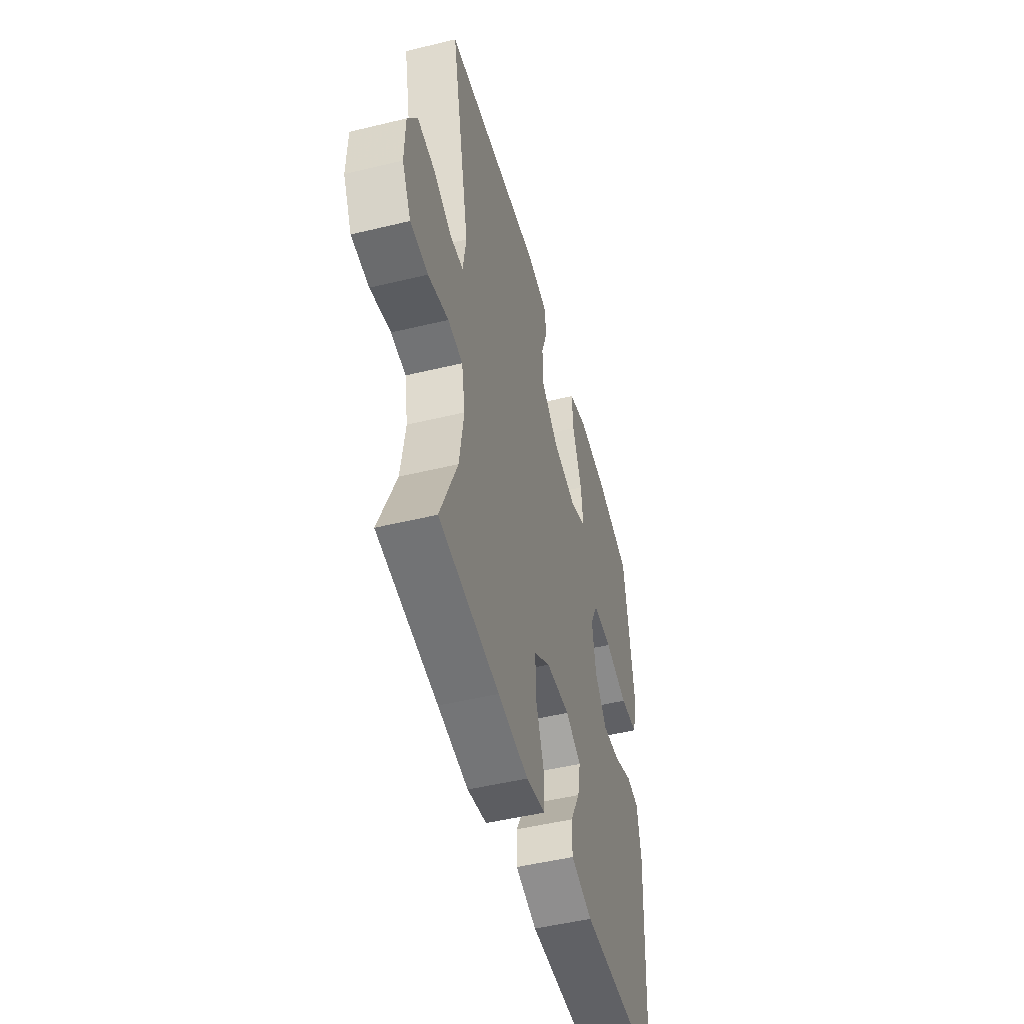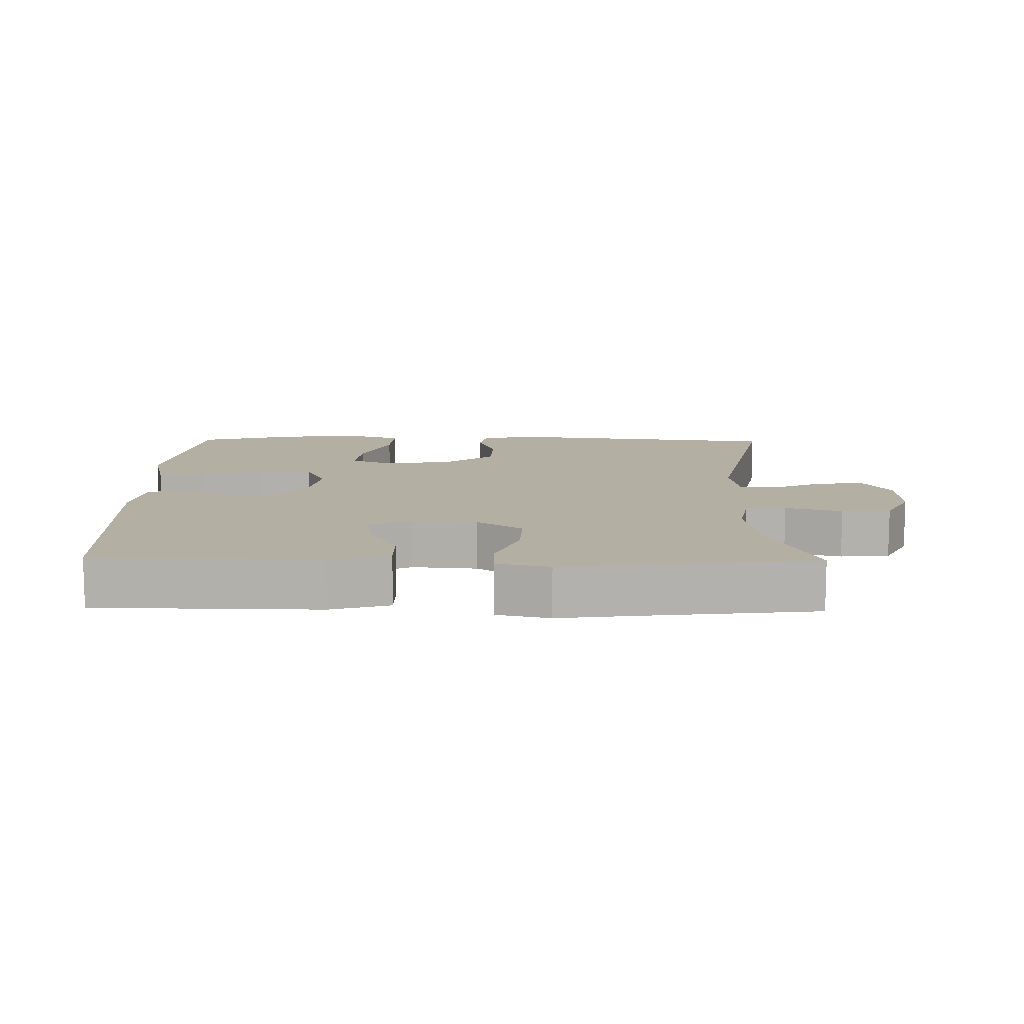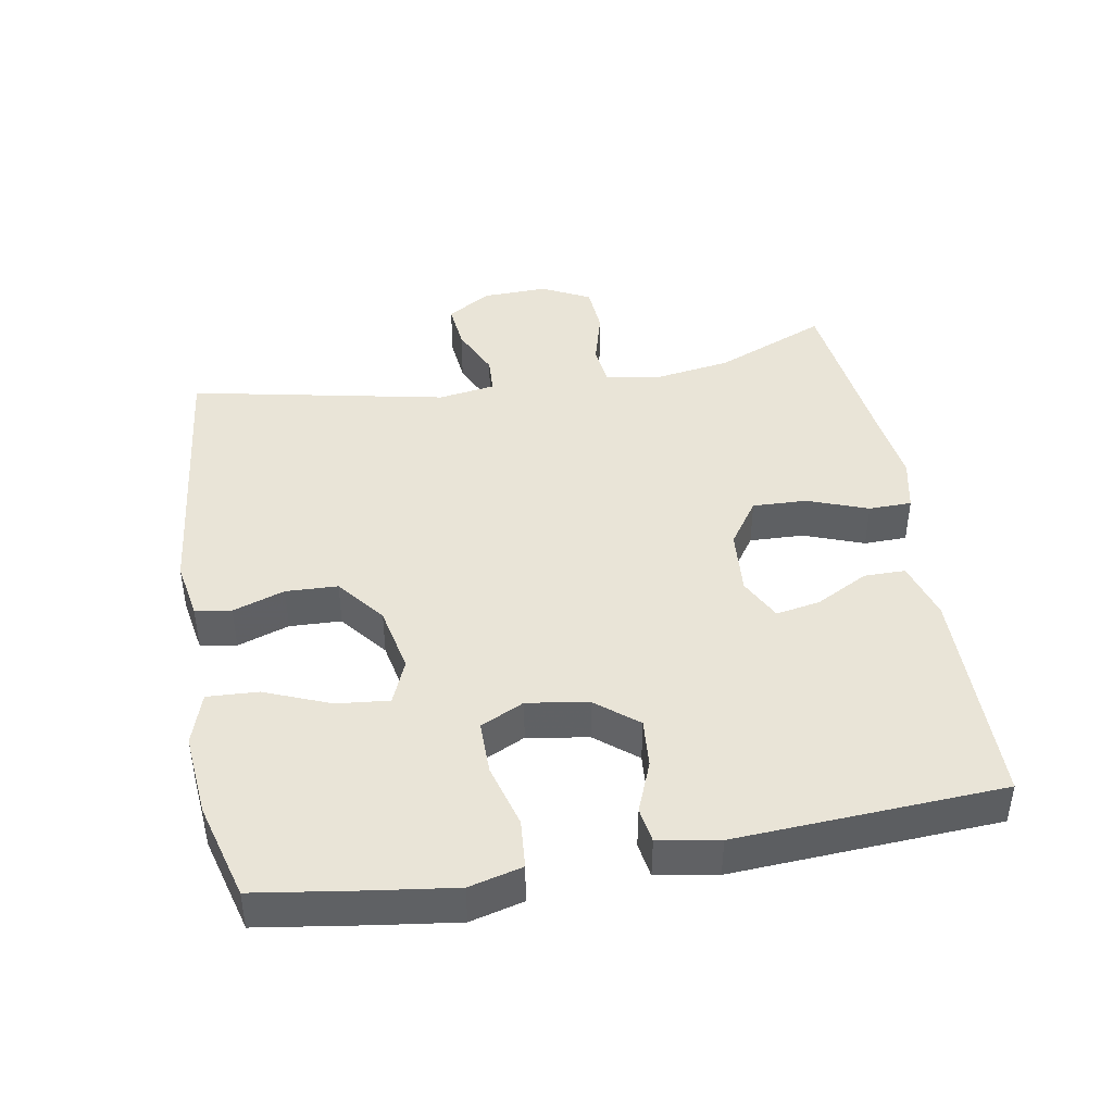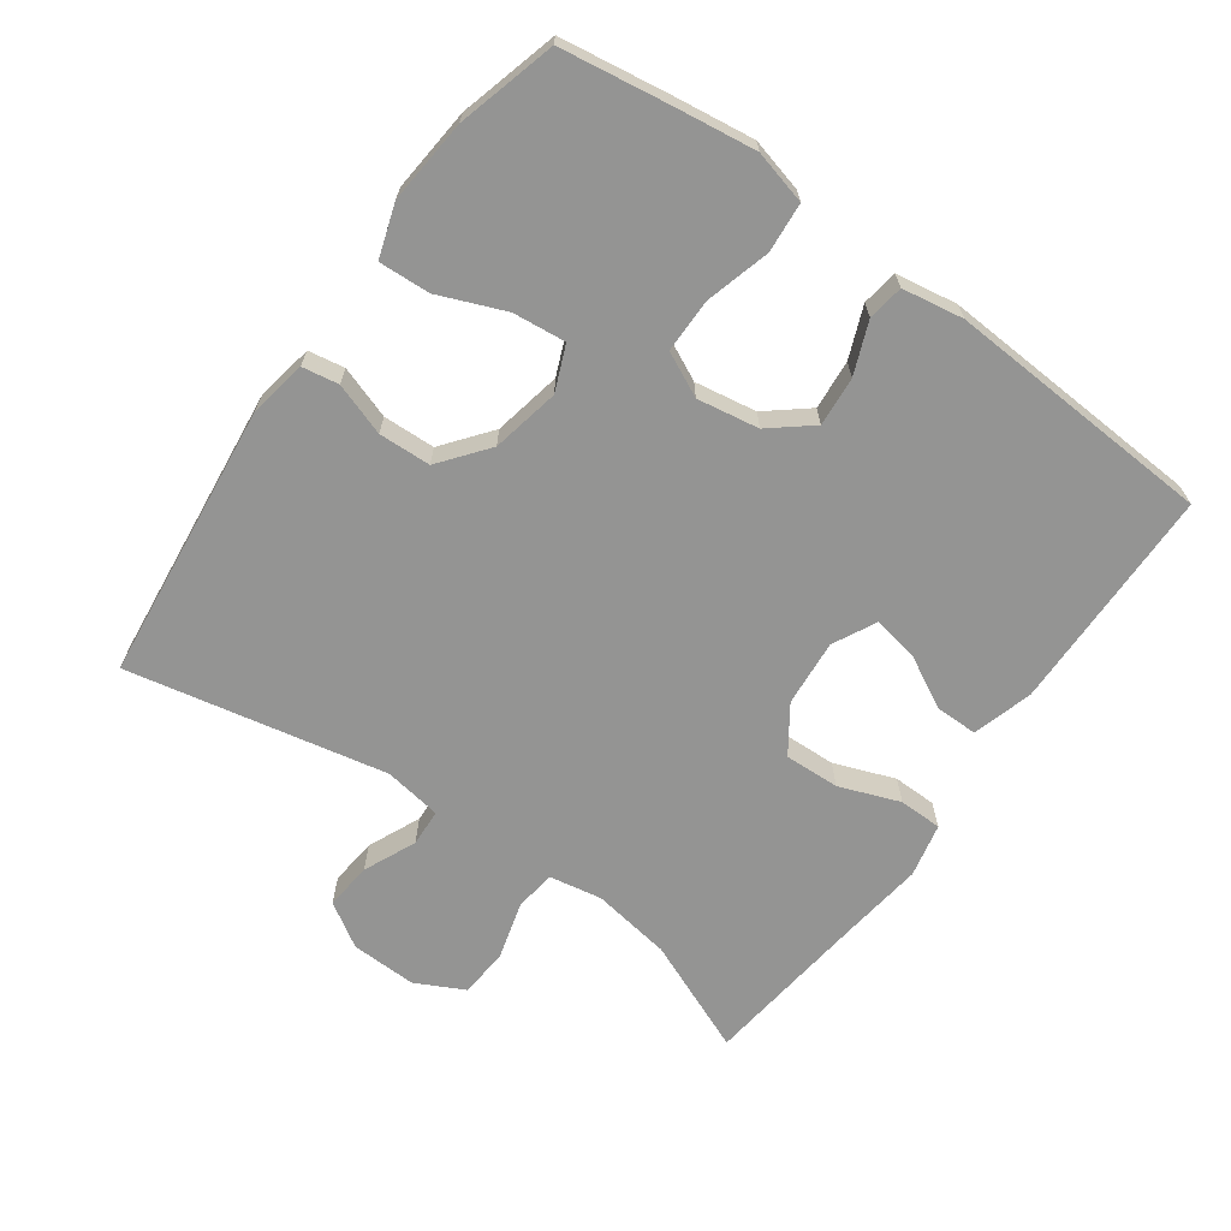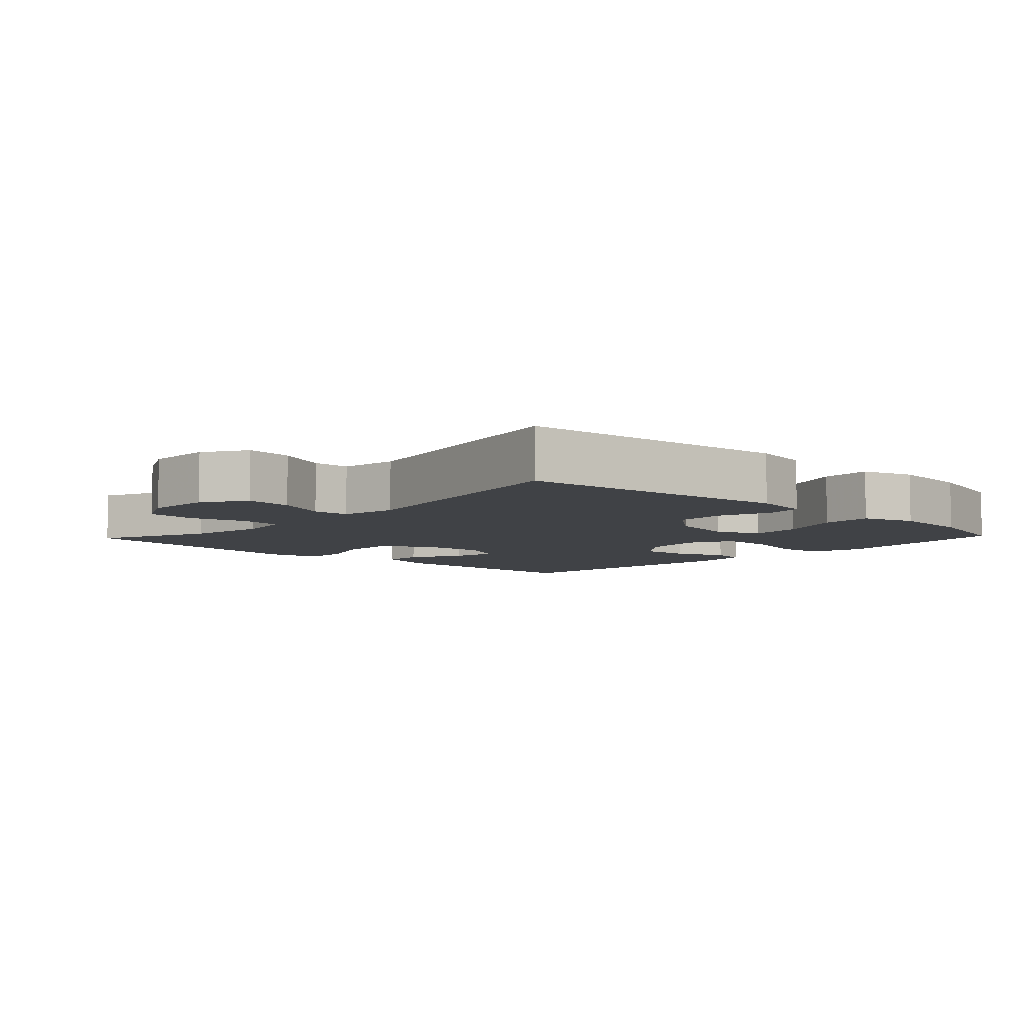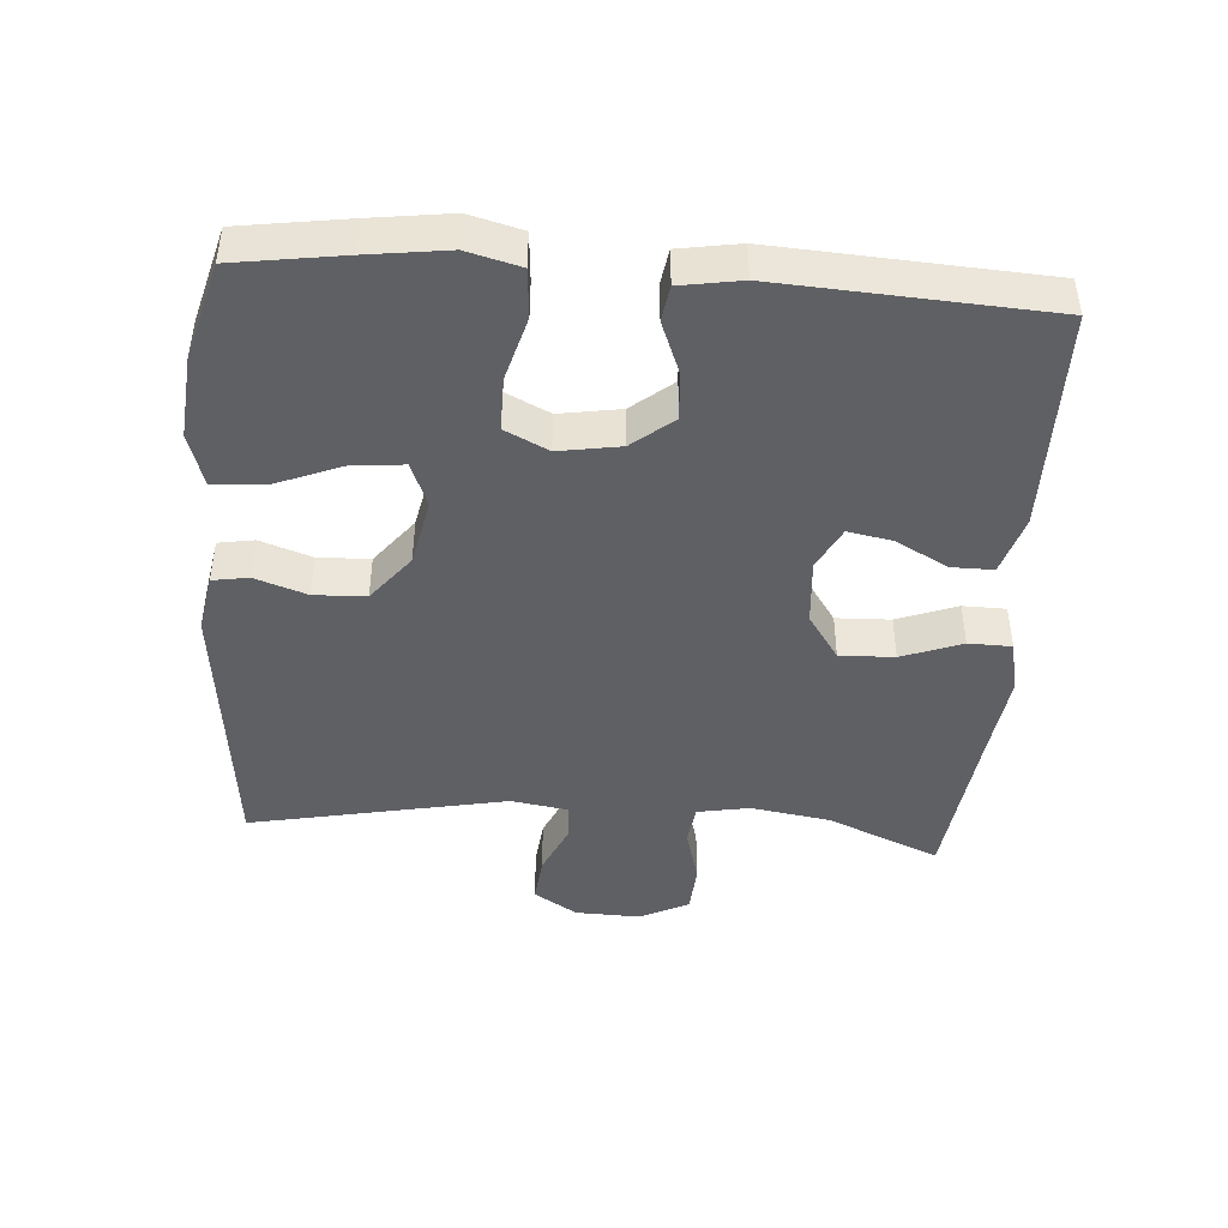
<metadata>
{"format":"obj","ext":"obj","renderer":"f3d","projection":"perspective","resolution":1024,"background":"white","views":[{"elev":-49.5,"azim":-75.0,"up":"+Z"},{"elev":11.2,"azim":-178.9,"up":"+Y"},{"elev":43.1,"azim":80.0,"up":"+Y"},{"elev":-67.0,"azim":54.4,"up":"+Y"},{"elev":-6.5,"azim":-43.4,"up":"+Y"},{"elev":-44.5,"azim":85.7,"up":"+Y"}]}
</metadata>
<code>
v -0.5 0.07 0.5
v -0.096 0.07 0.545
v -0.011 0.07 0.53
v -0.002 0.07 0.477
v -0.028 0.07 0.401
v -0.025 0.07 0.325
v 0.045 0.07 0.27
v 0.144 0.07 0.25
v 0.209 0.07 0.277
v 0.201 0.07 0.354
v 0.162 0.07 0.45
v 0.158 0.07 0.525
v 0.235 0.07 0.55
v 0.357 0.07 0.539
v 0.5 0.07 0.5
v 0.524 0.07 0.341
v 0.54 0.07 0.224
v 0.52 0.07 0.146
v 0.448 0.07 0.14
v 0.354 0.07 0.166
v 0.275 0.07 0.166
v 0.244 0.07 0.102
v 0.259 0.07 0.012
v 0.308 0.07 -0.048
v 0.38 0.07 -0.042
v 0.455 0.07 -0.012
v 0.507 0.07 -0.02
v 0.522 0.07 -0.109
v 0.5 0.07 -0.5
v 0.171 0.07 -0.504
v 0.084 0.07 -0.478
v 0.084 0.07 -0.417
v 0.125 0.07 -0.34
v 0.137 0.07 -0.275
v 0.074 0.07 -0.243
v -0.023 0.07 -0.251
v -0.09 0.07 -0.297
v -0.087 0.07 -0.377
v -0.054 0.07 -0.465
v -0.055 0.07 -0.528
v -0.133 0.07 -0.545
v -0.256 0.07 -0.529
v -0.5 0.07 -0.5
v -0.431 0.07 -0.335
v -0.413 0.07 -0.219
v -0.427 0.07 -0.142
v -0.487 0.07 -0.135
v -0.57 0.07 -0.158
v -0.642 0.07 -0.153
v -0.678 0.07 -0.082
v -0.675 0.07 0.014
v -0.635 0.07 0.078
v -0.566 0.07 0.071
v -0.49 0.07 0.037
v -0.436 0.07 0.04
v -0.423 0.07 0.124
v -0.5 0 0.5
v -0.096 0 0.545
v -0.011 0 0.53
v -0.002 0 0.477
v -0.028 0 0.401
v -0.025 0 0.325
v 0.045 0 0.27
v 0.144 0 0.25
v 0.209 0 0.277
v 0.201 0 0.354
v 0.162 0 0.45
v 0.158 0 0.525
v 0.235 0 0.55
v 0.357 0 0.539
v 0.5 0 0.5
v 0.524 0 0.341
v 0.54 0 0.224
v 0.52 0 0.146
v 0.448 0 0.14
v 0.354 0 0.166
v 0.275 0 0.166
v 0.244 0 0.102
v 0.259 0 0.012
v 0.308 0 -0.048
v 0.38 0 -0.042
v 0.455 0 -0.012
v 0.507 0 -0.02
v 0.522 0 -0.109
v 0.5 0 -0.5
v 0.171 0 -0.504
v 0.084 0 -0.478
v 0.084 0 -0.417
v 0.125 0 -0.34
v 0.137 0 -0.275
v 0.074 0 -0.243
v -0.023 0 -0.251
v -0.09 0 -0.297
v -0.087 0 -0.377
v -0.054 0 -0.465
v -0.055 0 -0.528
v -0.133 0 -0.545
v -0.256 0 -0.529
v -0.5 0 -0.5
v -0.431 0 -0.335
v -0.413 0 -0.219
v -0.427 0 -0.142
v -0.487 0 -0.135
v -0.57 0 -0.158
v -0.642 0 -0.153
v -0.678 0 -0.082
v -0.675 0 0.014
v -0.635 0 0.078
v -0.566 0 0.071
v -0.49 0 0.037
v -0.436 0 0.04
v -0.423 0 0.124
f 51 52 53 54
f 51 54 55
f 50 51 55
f 47 48 49 50
f 46 47 50 55
f 45 46 55 56
f 42 43 44
f 42 44 45
f 41 42 45 56
f 38 39 40 41
f 37 38 41 56
f 30 31 32 33
f 30 33 34
f 29 30 34
f 28 29 34
f 25 26 27 28
f 24 25 28 34
f 23 24 34 35
f 17 18 19 20
f 17 20 21
f 16 17 21
f 15 16 21
f 14 15 21
f 13 14 21 22
f 10 11 12 13
f 9 10 13 22
f 2 3 4 5
f 2 5 6
f 1 2 6
f 36 37 56 1
f 8 9 22 23
f 7 8 23 35
f 7 35 36
f 1 6 7 36
f 110 109 108 107
f 111 110 107
f 111 107 106
f 106 105 104 103
f 111 106 103 102
f 112 111 102 101
f 100 99 98
f 101 100 98
f 112 101 98 97
f 97 96 95 94
f 112 97 94 93
f 89 88 87 86
f 90 89 86
f 90 86 85
f 90 85 84
f 84 83 82 81
f 90 84 81 80
f 91 90 80 79
f 76 75 74 73
f 77 76 73
f 77 73 72
f 77 72 71
f 77 71 70
f 78 77 70 69
f 69 68 67 66
f 78 69 66 65
f 61 60 59 58
f 62 61 58
f 62 58 57
f 57 112 93 92
f 79 78 65 64
f 91 79 64 63
f 92 91 63
f 92 63 62 57
f 1 57 58 2
f 2 58 59 3
f 3 59 60 4
f 4 60 61 5
f 5 61 62 6
f 6 62 63 7
f 7 63 64 8
f 8 64 65 9
f 9 65 66 10
f 10 66 67 11
f 11 67 68 12
f 12 68 69 13
f 13 69 70 14
f 14 70 71 15
f 15 71 72 16
f 16 72 73 17
f 17 73 74 18
f 18 74 75 19
f 19 75 76 20
f 20 76 77 21
f 21 77 78 22
f 22 78 79 23
f 23 79 80 24
f 24 80 81 25
f 25 81 82 26
f 26 82 83 27
f 27 83 84 28
f 28 84 85 29
f 29 85 86 30
f 30 86 87 31
f 31 87 88 32
f 32 88 89 33
f 33 89 90 34
f 34 90 91 35
f 35 91 92 36
f 36 92 93 37
f 37 93 94 38
f 38 94 95 39
f 39 95 96 40
f 40 96 97 41
f 41 97 98 42
f 42 98 99 43
f 43 99 100 44
f 44 100 101 45
f 45 101 102 46
f 46 102 103 47
f 47 103 104 48
f 48 104 105 49
f 49 105 106 50
f 50 106 107 51
f 51 107 108 52
f 52 108 109 53
f 53 109 110 54
f 54 110 111 55
f 55 111 112 56
f 56 112 57 1

</code>
